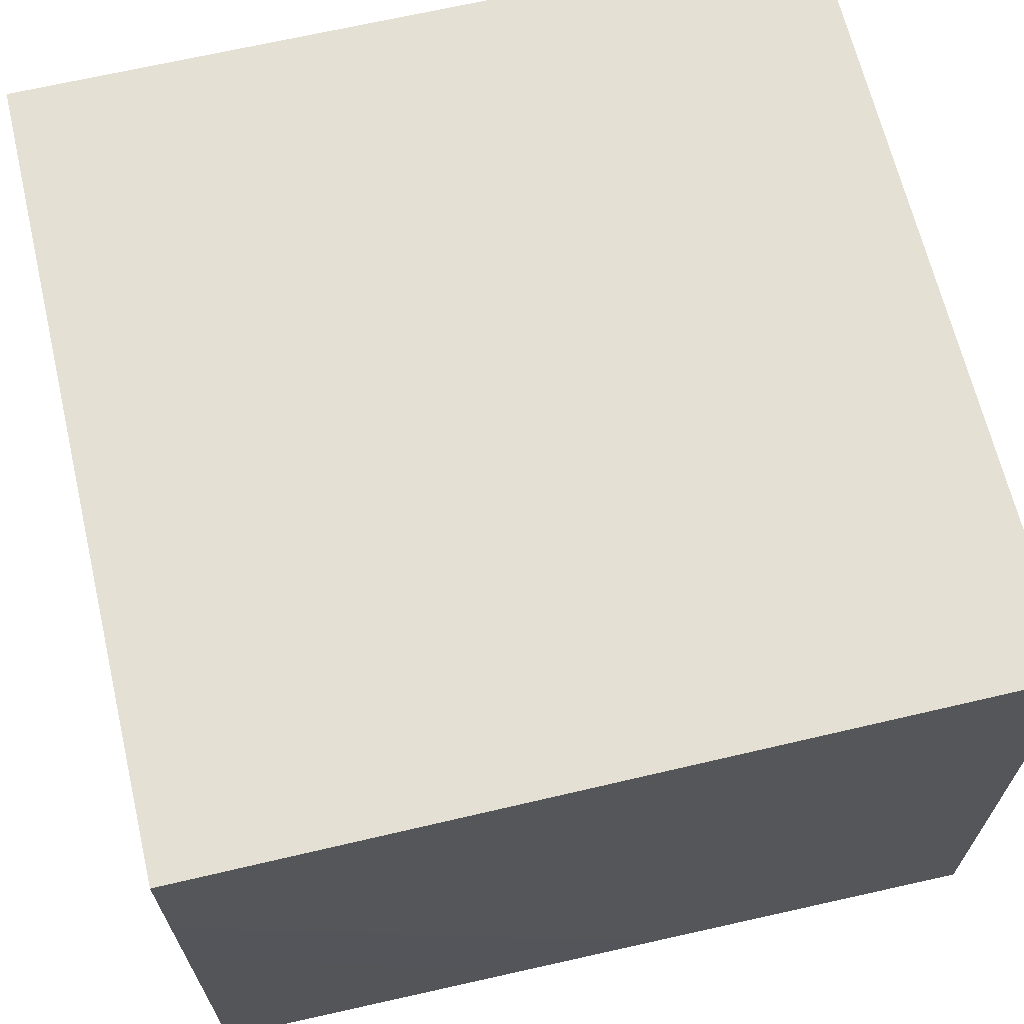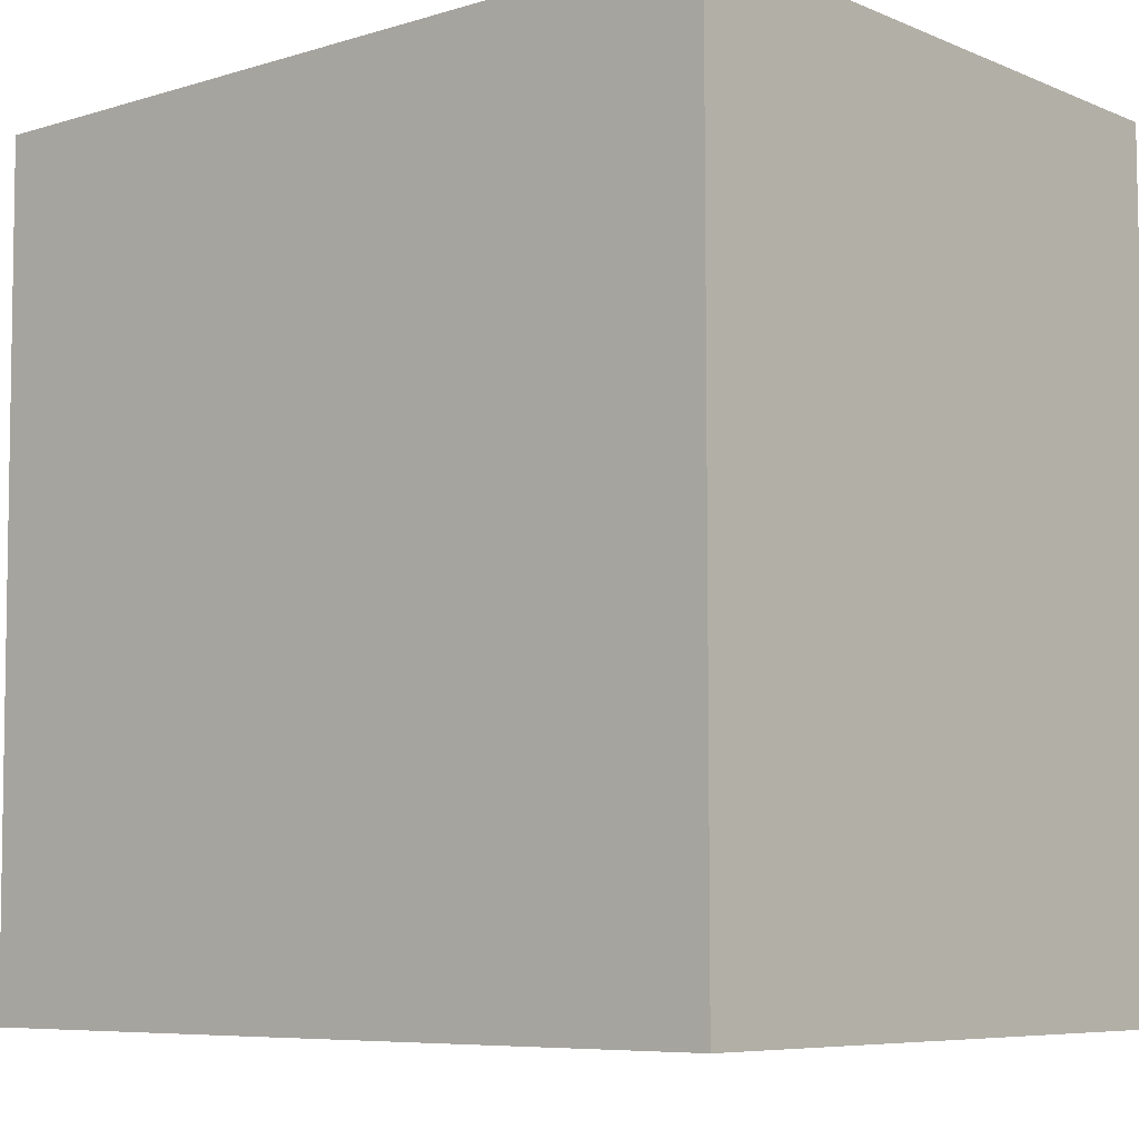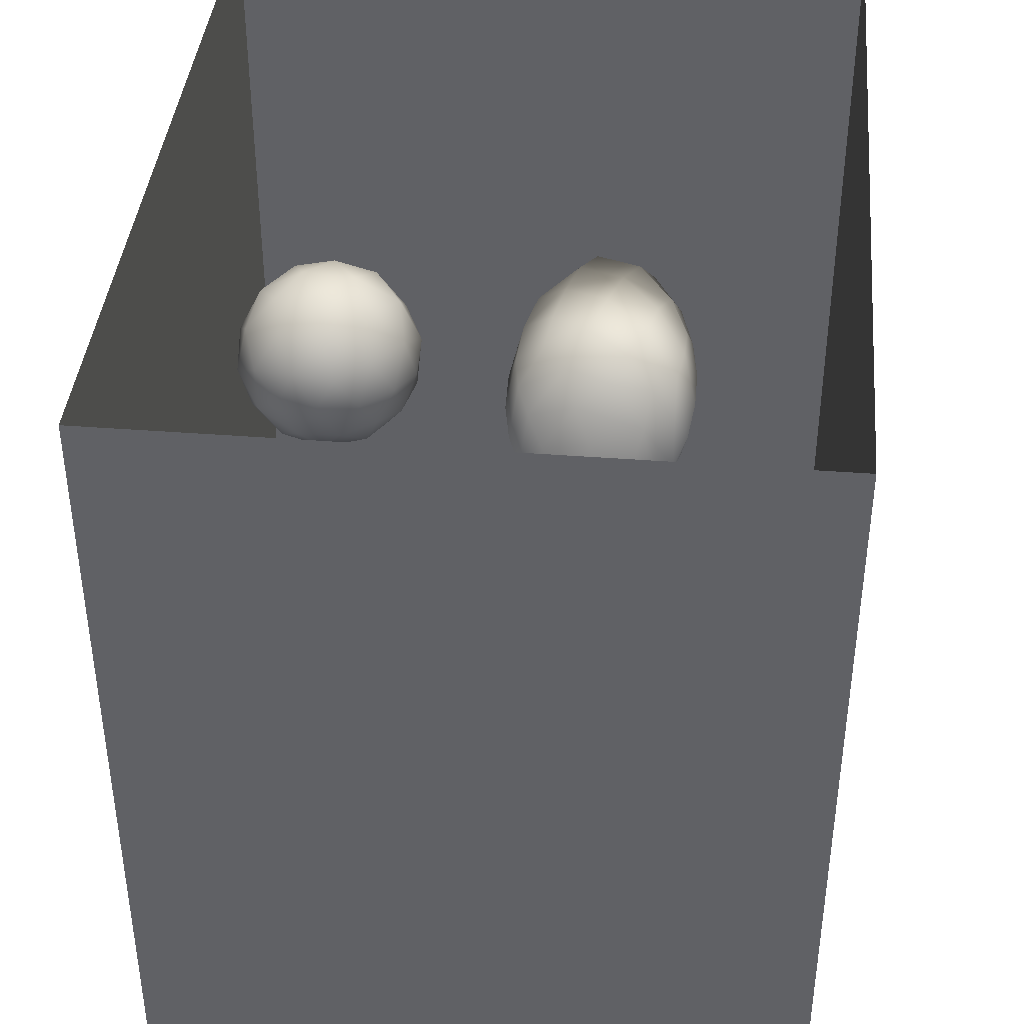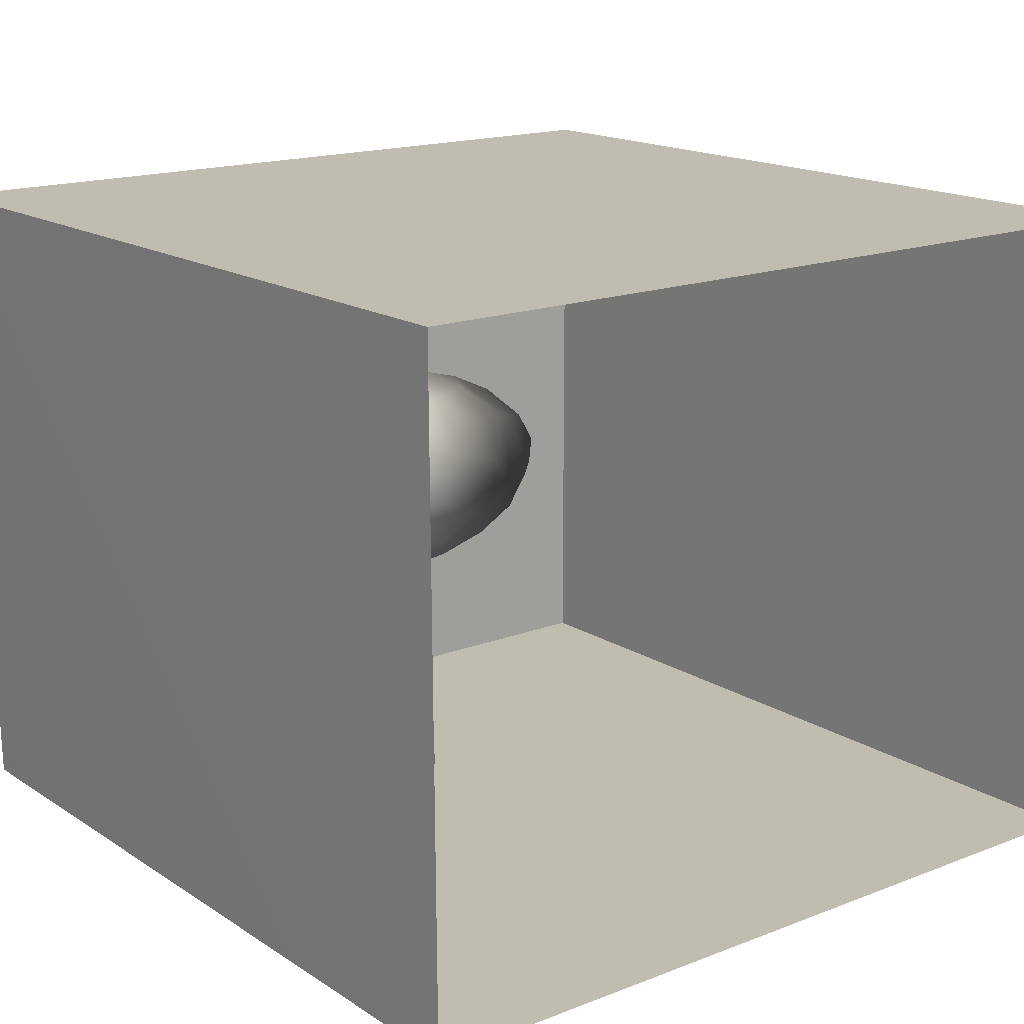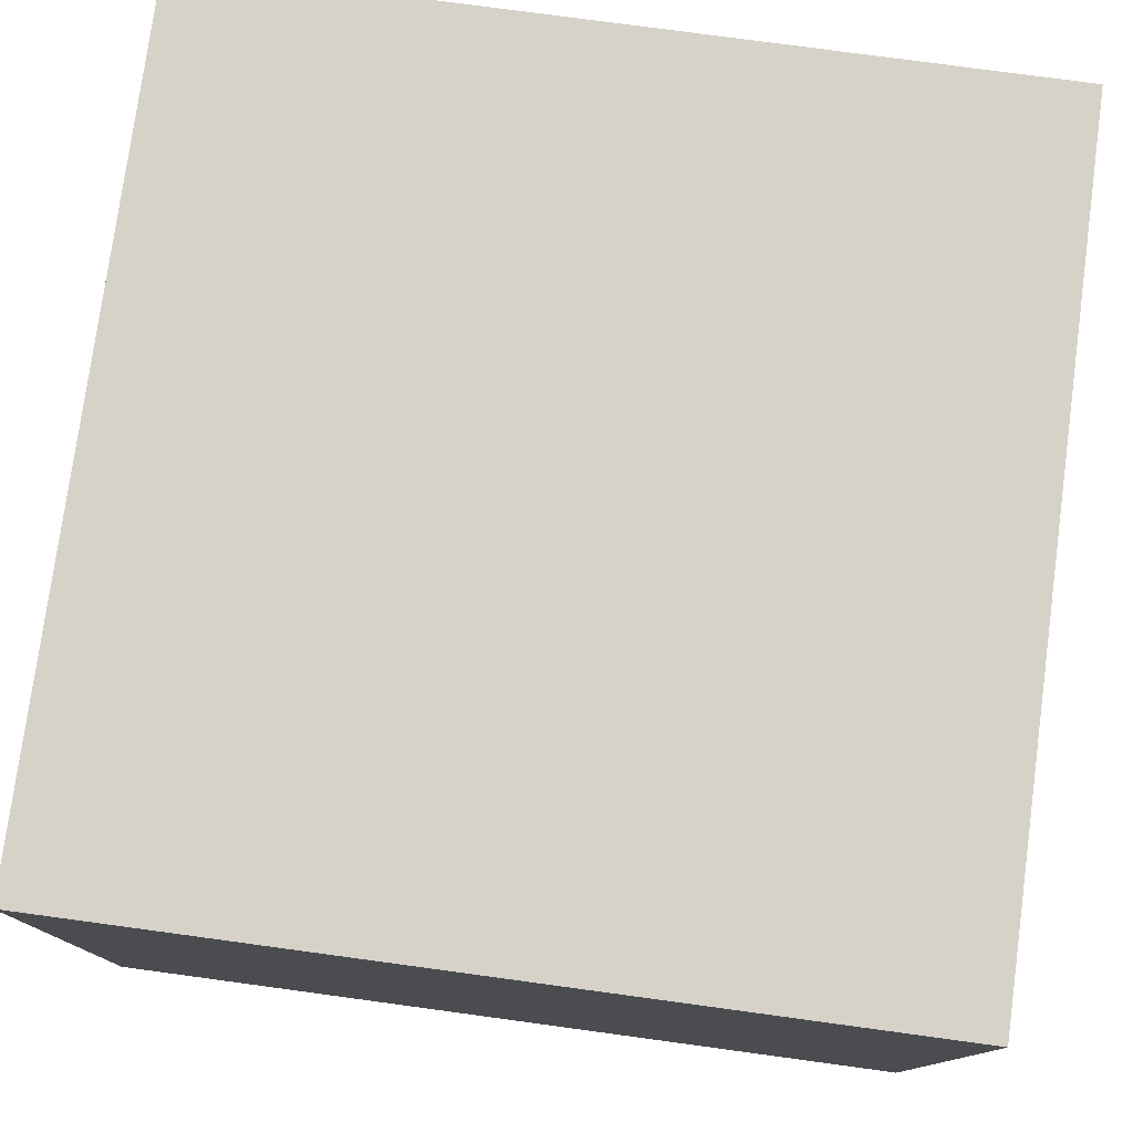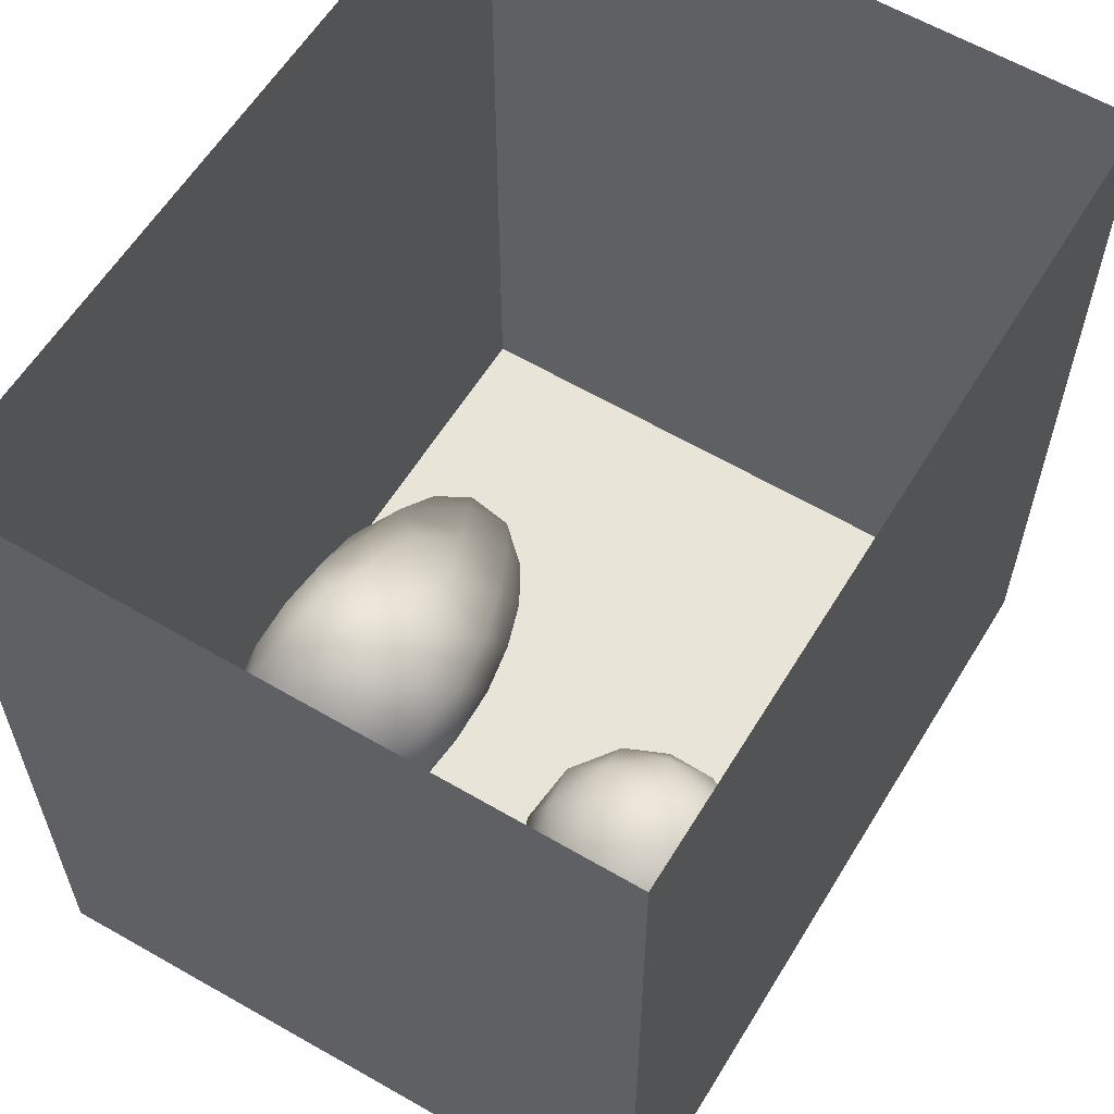
<metadata>
{"format":"obj","ext":"obj","renderer":"f3d","projection":"perspective","resolution":1024,"background":"white","views":[{"elev":65.9,"azim":-103.3,"up":"+Y"},{"elev":-7.2,"azim":40.7,"up":"+Z"},{"elev":40.4,"azim":95.4,"up":"+Z"},{"elev":16.5,"azim":-38.3,"up":"+Y"},{"elev":77.5,"azim":-172.3,"up":"+Y"},{"elev":59.8,"azim":-58.7,"up":"+Z"}]}
</metadata>
<code>
v 0 0.9857 -1.259e-18
v -0.03445 1.077 -1.864e-17
v -0.02381 1.013 0.07113
v -0.0255 1.02 -0.07081
v -0.07317 1.087 -0.08158
v -0.108 1.141 -0.001146
v -0.03394 0.9139 0.05527
v -0.07289 1.086 0.08314
v -0.03534 0.9207 -0.06562
v -0.08945 0.9954 -0.1424
v -0.08121 0.8494 -0.008704
v -0.08558 0.98 0.1398
v -0.1204 0.8722 -0.1166
v -0.1169 0.8597 0.09969
v -0.1628 1.113 -0.1336
v -0.1658 1.11 0.1379
v -0.1698 0.7981 -0.008159
v -0.1874 0.9667 -0.1942
v -0.2219 0.815 0.1186
v -0.2046 1.187 -0.009565
v -0.1775 0.9361 0.1845
v -0.2663 1.066 -0.2057
v -0.2713 1.174 -0.1183
v -0.3209 1.219 -0.002544
v -0.2604 1.184 0.09321
v -0.2449 1.024 0.2116
v -0.2767 1.124 0.1754
v -0.3519 1.054 0.2288
v -0.2997 0.9026 0.2135
v -0.3043 0.9385 -0.2252
v -0.2782 0.7616 -0.002124
v -0.2412 0.8254 -0.1417
v -0.3856 1.206 -0.1042
v -0.3757 1.183 0.1404
v -0.3548 0.8376 -0.1879
v -0.3896 1.037 -0.2383
v -0.3491 1.134 -0.1862
v -0.3363 0.7799 0.116
v -0.3444 0.7715 -0.1028
v -0.4359 1.233 0.01661
v -0.4511 1.139 -0.1956
v -0.403 0.8382 0.196
v -0.4991 1.198 0.132
v -0.4633 0.7855 -0.1487
v -0.4341 0.9127 -0.2368
v -0.4641 1.1 0.2218
v -0.4591 0.7631 0.112
v -0.4231 0.9525 0.2448
v -0.4031 0.7404 -0.003954
v -0.501 1.215 -0.1001
v -0.5357 1.029 -0.2455
v -0.5573 1.233 0.01936
v -0.5355 0.7363 -0.004226
v -0.5529 0.8782 -0.2242
v -0.5876 1.122 0.2051
v -0.5587 0.9918 0.2482
v -0.5158 0.853 0.2117
v -0.5567 1.155 -0.1821
v -0.6081 1.2 0.1166
v -0.6227 1.207 -0.09848
v -0.6188 0.788 -0.1411
v -0.5908 0.7722 0.1219
v -0.681 1.217 0.02823
v -0.6407 0.8774 0.2141
v -0.6876 1.026 0.2283
v -0.7062 1.153 0.1545
v -0.6551 1.114 -0.1999
v -0.7405 1.187 -0.08639
v -0.773 0.9054 0.1935
v -0.7072 0.8007 0.1325
v -0.771 1.091 -0.1816
v -0.6764 0.7519 0.009678
v -0.7478 0.7958 -0.1054
v -0.8632 1.138 -0.08024
v -0.7992 1.18 0.0496
v -0.8119 1.063 0.1794
v -0.8193 0.8023 0.05813
v -0.7003 0.9433 -0.2251
v -0.8999 0.9446 0.1443
v -0.855 1.012 -0.174
v -0.8198 0.8878 -0.1654
v -0.8617 0.8286 -0.07161
v -0.9202 1.102 0.06976
v -0.9652 1.041 -0.07329
v -0.9163 0.9139 -0.1184
v -0.9471 0.8743 0.01074
v -0.9816 0.9959 0.06646
v -0.1945 1.002 0.009926
v -0.4108 0.9864 -0.002812
v -0.8349 0.9725 0.007355
v -0.6689 1.053 -0.1045
v -0.7613 0.99 -0.1054
v -0.7215 0.9706 0.1254
v -0.7178 0.9003 -0.0365
v -0.7078 1.055 0.02186
v -0.5685 1.085 0.0783
v -0.5814 0.9178 -0.05082
v -0.6204 0.9658 0.1138
v -0.7802 1.078 -0.06924
v -0.5649 1.091 -0.07374
g leftSphere
f 75 76 66
f 77 82 73
f 46 43 55
f 72 77 73
f 43 59 55
f 77 86 82
f 53 44 49
f 8 12 3
f 3 12 7
f 2 8 3
f 74 84 83
f 74 68 71
f 79 87 86
f 2 4 5
f 38 47 49
f 76 83 79
f 50 58 60
f 46 34 43
f 30 22 18
f 75 66 63
f 20 25 16
f 6 15 20
f 52 50 60
f 2 3 1
f 36 45 51
f 66 55 59
f 16 26 21
f 16 25 27
f 50 52 40
f 13 10 9
f 24 25 20
f 44 39 49
f 14 19 17
f 24 23 33
f 31 19 38
f 22 15 18
f 43 34 40
f 31 39 32
f 16 8 6
f 21 26 29
f 57 56 64
f 47 62 53
f 3 7 1
f 29 48 42
f 30 45 36
f 76 69 65
f 28 34 46
f 17 11 14
f 46 56 48
f 84 80 85
f 43 52 59
f 77 69 79
f 56 55 65
f 67 51 78
f 75 83 76
f 17 32 13
f 48 28 46
f 6 8 2
f 79 69 76
f 44 45 35
f 5 6 2
f 16 12 8
f 58 41 51
f 21 12 16
f 48 56 57
f 58 51 67
f 23 15 22
f 27 34 28
f 73 81 78
f 14 12 21
f 10 15 5
f 80 84 74
f 29 19 21
f 70 77 72
f 24 34 25
f 28 26 27
f 49 39 31
f 40 33 50
f 83 84 87
f 5 15 6
f 17 19 31
f 38 29 42
f 49 47 53
f 68 67 71
f 9 11 13
f 42 47 38
f 65 66 76
f 1 4 2
f 85 81 82
f 68 60 67
f 16 6 20
f 79 86 77
f 13 11 17
f 86 85 82
f 39 44 35
f 64 56 65
f 78 61 73
f 79 83 87
f 54 61 78
f 87 84 86
f 73 61 72
f 84 85 86
f 48 57 42
f 59 63 66
f 25 34 27
f 14 11 7
f 28 48 29
f 29 26 28
f 51 54 78
f 70 62 64
f 20 23 24
f 54 45 44
f 32 30 18
f 74 75 68
f 71 80 74
f 65 55 66
f 74 83 75
f 56 46 55
f 53 72 61
f 71 78 80
f 62 47 57
f 71 67 78
f 58 67 60
f 80 81 85
f 13 18 10
f 59 52 63
f 21 19 14
f 44 53 61
f 9 4 1
f 77 70 69
f 37 23 22
f 1 7 9
f 5 4 10
f 62 57 64
f 80 78 81
f 33 23 37
f 40 34 24
f 32 18 13
f 50 41 58
f 75 63 68
f 37 41 33
f 10 4 9
f 7 11 9
f 63 52 60
f 57 47 42
f 49 31 38
f 35 32 39
f 31 32 17
f 73 82 81
f 30 32 35
f 20 15 23
f 27 26 16
f 35 45 30
f 36 37 22
f 7 12 14
f 36 41 37
f 18 15 10
f 70 64 69
f 33 41 50
f 54 44 61
f 24 33 40
f 51 45 54
f 40 52 43
f 38 19 29
f 51 41 36
f 72 62 70
f 22 30 36
f 53 62 72
f 69 64 65
f 63 60 68
v -0.5875 0.25 0
v -0.3375 0.25 0
v -0.3639 0.3618 0
v -0.3563 0.2986 0.08187
v -0.3653 0.3047 -0.1006
v -0.4035 0.3998 -0.07876
v -0.4327 0.4461 0.009191
v -0.3639 0.1884 0.09343
v -0.4106 0.388 0.1104
v -0.3675 0.1916 -0.1033
v -0.3585 0.1498 -8.755e-05
v -0.4211 0.2517 -0.1866
v -0.4442 0.3644 -0.1699
v -0.4851 0.4553 -0.09934
v -0.4094 0.2741 0.1738
v -0.5273 0.4926 -0.006295
v -0.4427 0.1371 -0.1697
v -0.436 0.1464 0.1697
v -0.5119 0.4644 0.104
v -0.4147 0.08009 0.06147
v -0.5002 0.3742 0.1986
v -0.4134 0.0815 -0.06174
v -0.5965 0.4833 -0.08926
v -0.5029 0.1961 -0.229
v -0.5492 0.415 -0.1838
v -0.5182 0.3029 -0.2343
v -0.5068 0.2362 0.2362
v -0.5332 0.122 0.2078
v -0.5008 0.04827 -0.1195
v -0.6272 0.4944 0.03432
v -0.5147 0.0433 0.1203
v -0.5564 0.1021 -0.1991
v -0.6521 0.4311 -0.1598
v -0.502 0.01518 -0.007365
v -0.6067 0.3224 0.2385
v -0.7093 0.4586 -0.06459
v -0.6208 0.4404 0.1585
v -0.6098 0.2073 -0.2453
v -0.6151 0.1857 0.24
v -0.6041 0.02082 -0.0985
v -0.738 0.44 0.06104
v -0.6256 0.06837 0.1675
v -0.6395 0.3351 -0.2293
v -0.7003 0.2569 0.223
v -0.7983 0.3769 -0.04453
v -0.7289 0.364 0.1717
v -0.6823 0.1056 -0.1807
v -0.6181 0.005694 0.04337
v -0.7402 0.3706 -0.157
v -0.7259 0.2395 -0.2079
v -0.7161 0.1473 0.1882
v -0.8113 0.3382 0.06798
v -0.7263 0.04958 -0.05535
v -0.7281 0.0603 0.08217
v -0.7816 0.2498 0.1576
v -0.7904 0.1614 -0.1161
v -0.8002 0.2782 -0.1284
v -0.789 0.147 0.1063
v -0.835 0.2508 -0.03502
v -0.806 0.1284 0.0009649
v -0.8277 0.222 0.06329
g rightSphere
f 160 161 159
f 159 161 152
f 156 160 159
f 134 120 131
f 153 156 147
f 155 158 151
f 139 128 127
f 116 123 130
f 112 117 124
f 150 149 143
f 126 112 124
f 139 127 135
f 152 155 146
f 120 111 108
f 110 105 102
f 132 117 129
f 138 126 124
f 106 105 113
f 127 128 118
f 137 130 141
f 121 115 109
f 141 152 146
f 131 120 118
f 128 139 142
f 149 145 136
f 122 117 110
f 123 116 114
f 153 147 140
f 129 134 140
f 132 129 140
f 108 115 118
f 148 153 140
f 115 127 118
f 103 106 107
f 160 156 153
f 126 125 113
f 121 109 119
f 136 145 141
f 111 122 110
f 117 112 110
f 134 122 120
f 131 128 142
f 148 131 142
f 128 131 118
f 156 159 157
f 150 138 147
f 133 149 136
f 158 154 151
f 106 114 107
f 148 134 131
f 123 114 125
f 154 142 151
f 160 154 158
f 121 127 115
f 108 111 102
f 109 103 107
f 127 121 135
f 142 139 151
f 104 115 108
f 161 160 158
f 154 148 142
f 138 143 126
f 145 149 157
f 105 112 113
f 156 150 147
f 112 105 110
f 135 137 146
f 123 136 130
f 145 159 152
f 144 139 135
f 149 150 157
f 114 116 107
f 144 155 151
f 123 133 136
f 116 119 107
f 161 155 152
f 149 133 143
f 109 104 103
f 138 150 143
f 133 123 125
f 148 154 153
f 134 148 140
f 132 138 124
f 104 108 102
f 122 134 129
f 137 119 130
f 111 110 102
f 125 114 113
f 144 135 146
f 139 144 151
f 138 132 147
f 103 104 102
f 130 136 141
f 141 145 152
f 137 121 119
f 154 160 153
f 122 111 120
f 112 126 113
f 150 156 157
f 117 122 129
f 115 104 109
f 119 109 107
f 105 106 103
f 119 116 130
f 147 132 140
f 121 137 135
f 105 103 102
f 143 133 125
f 159 145 157
f 114 106 113
f 120 108 118
f 137 141 146
f 155 144 146
f 126 143 125
f 155 161 158
f 117 132 124
v   1 0 -1.04
v  -0.99 0 -1.04
v  -1.01 0  0.99
v   1 0  0.99
g floor
f 162 163 164
f 164 165 162
v   1 1.59 -1.04
v   1 1.59  0.99
v  -1.02 1.59  0.99
v  -1.02 1.59 -1.04
g ceiling
f 166 167 168
f 168 169 166
v   1 1.59 -1.04
v  -1.02 1.59 -1.04
v  -0.99 0 -1.04
v   1 0 -1.04
g backWall
f 170 171 172
f 172 173 170
v  1 1.59 0.99
v  1 1.59 -1.04
v  1 0 -1.04
v  1 0 0.99
g rightWall
f 174 175 176
f 176 177 174
v  -1.02 1.59 -1.04
v  -1.02 1.59 0.99
v  -1.01 0 0.99
v  -0.99 0 -1.04
g leftWall
f 178 179 180
f 180 181 178
v  0.23 1.58 -0.22
v  0.23 1.58 0.16
v  -0.24 1.58 0.16
v  -0.24 1.58 -0.22
g light
f 182 183 184
f 184 185 182

</code>
